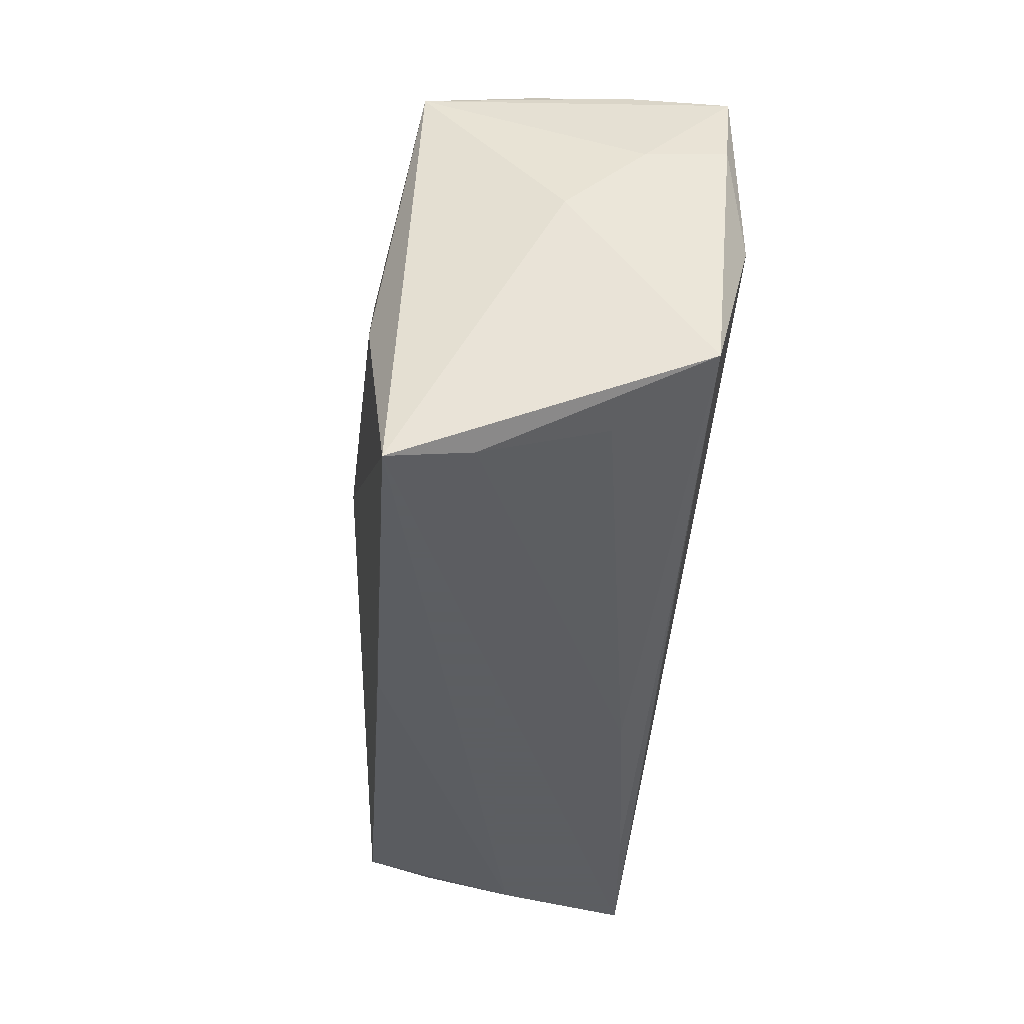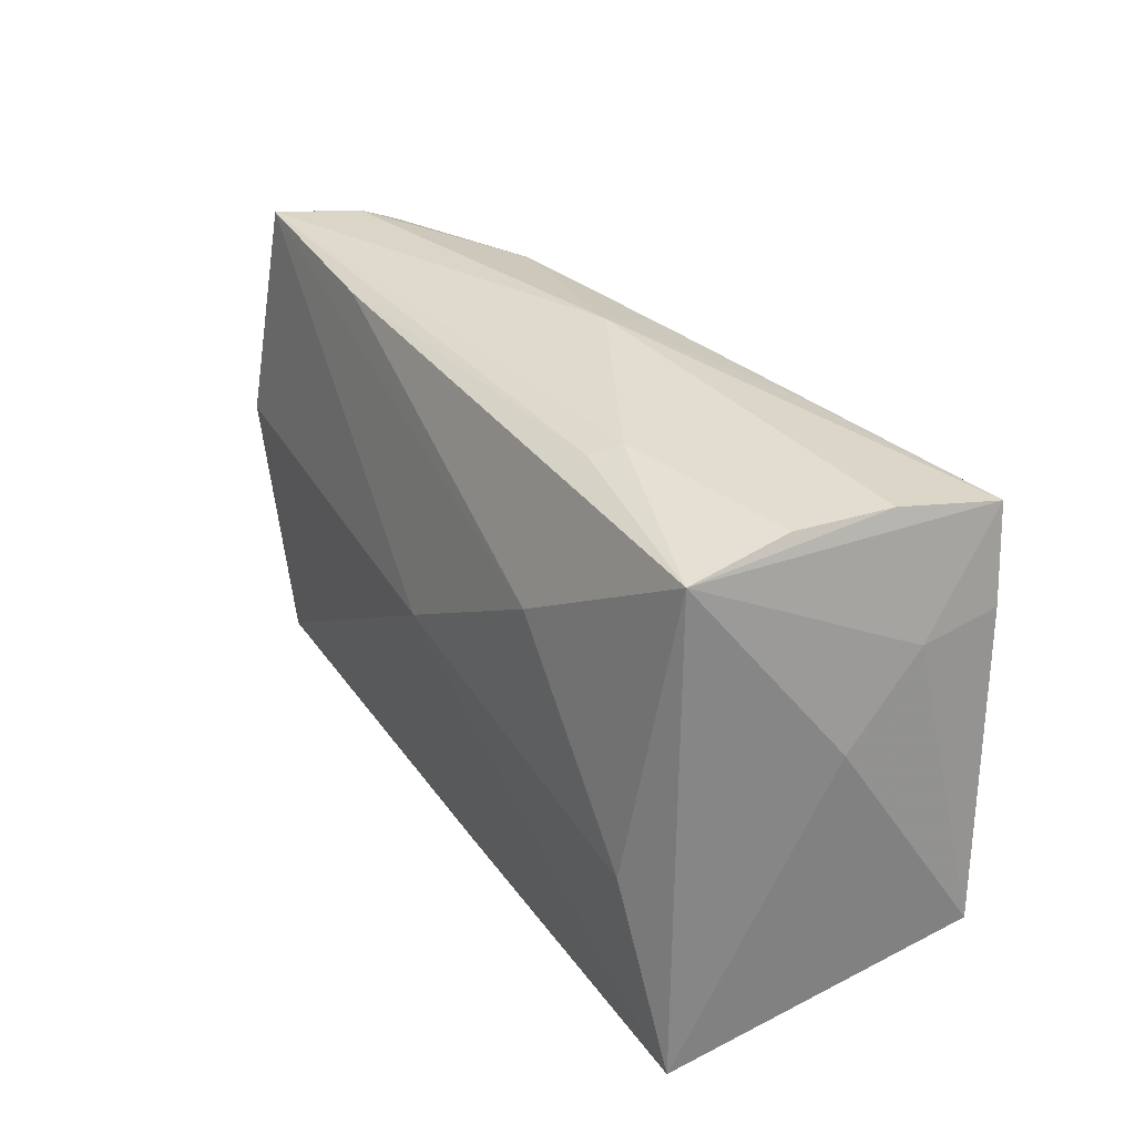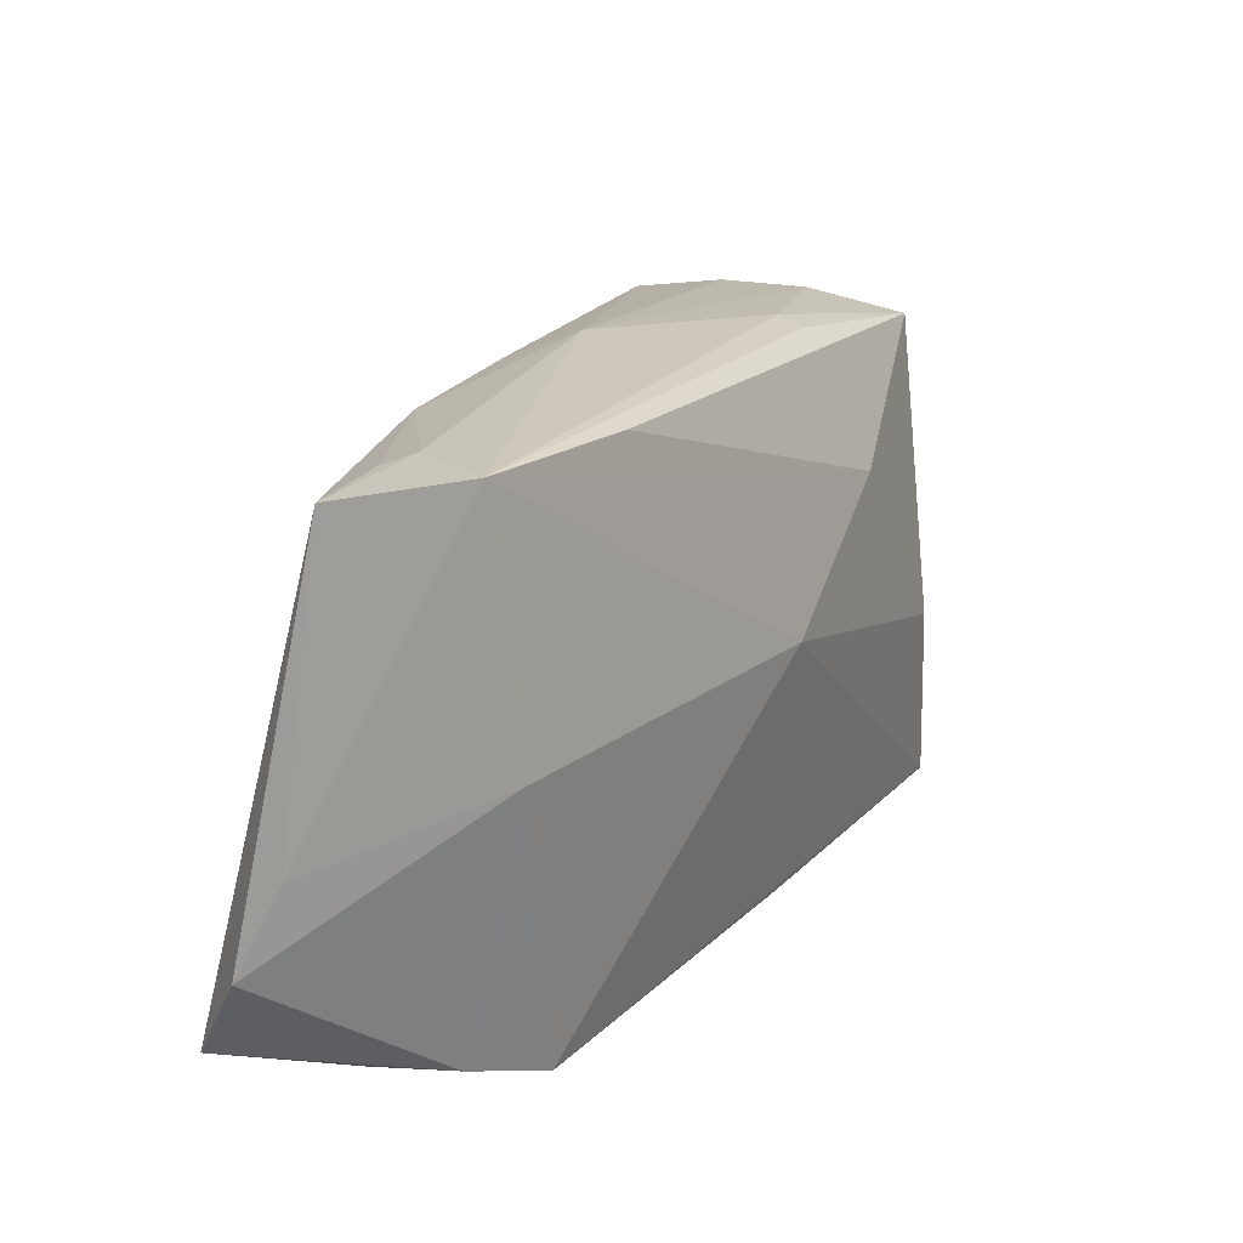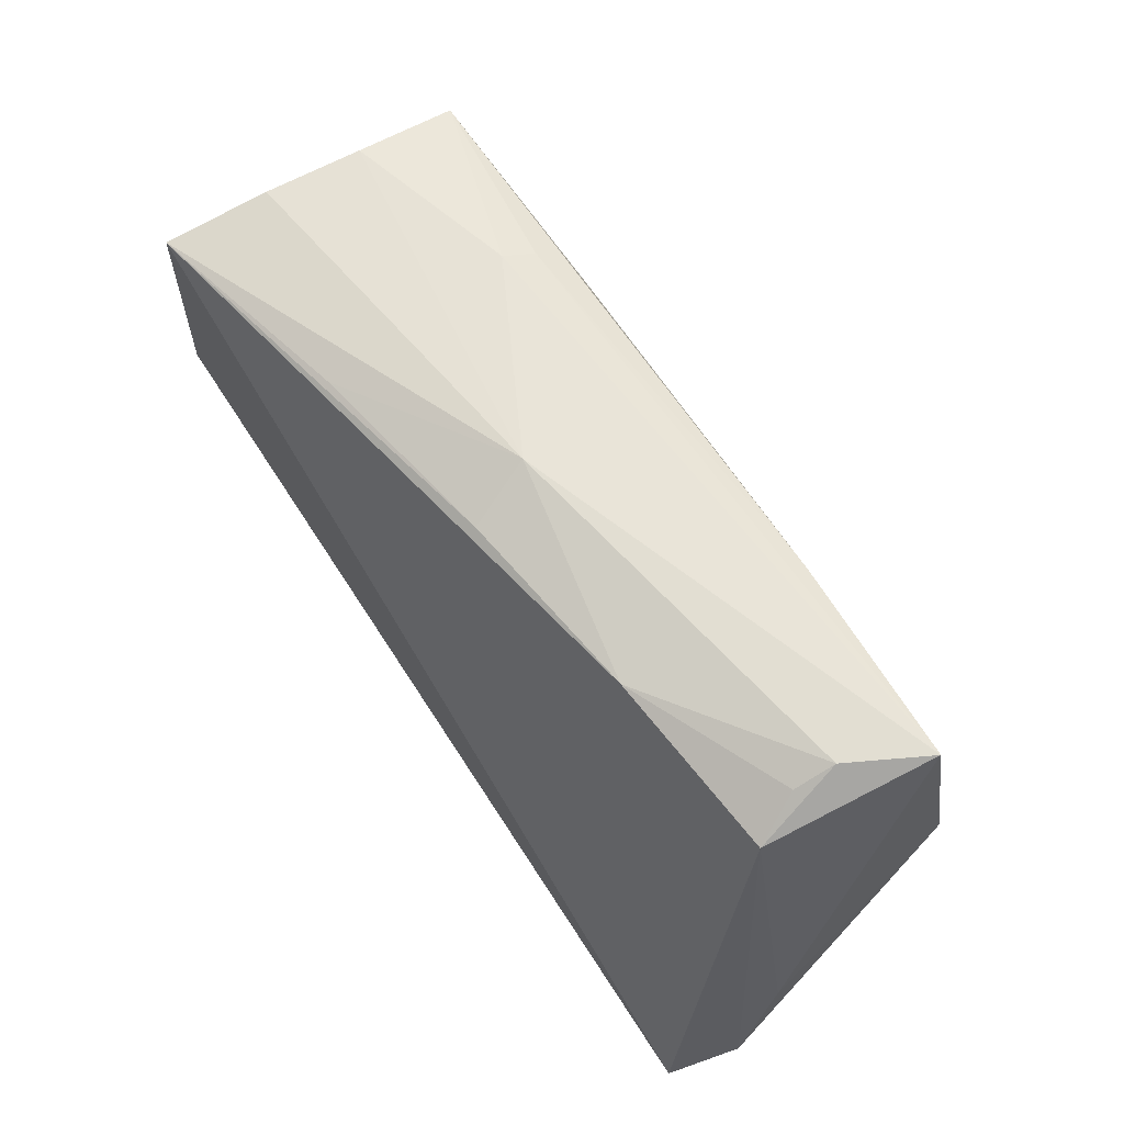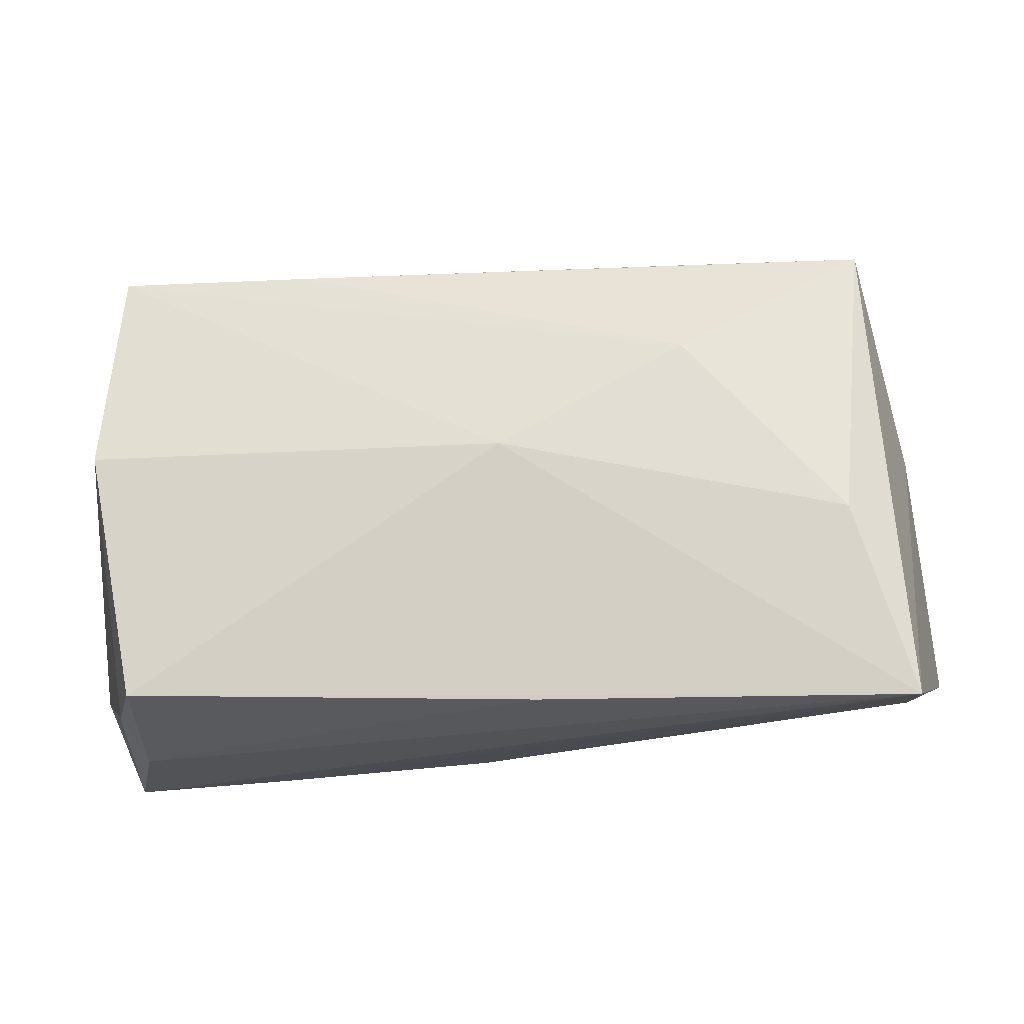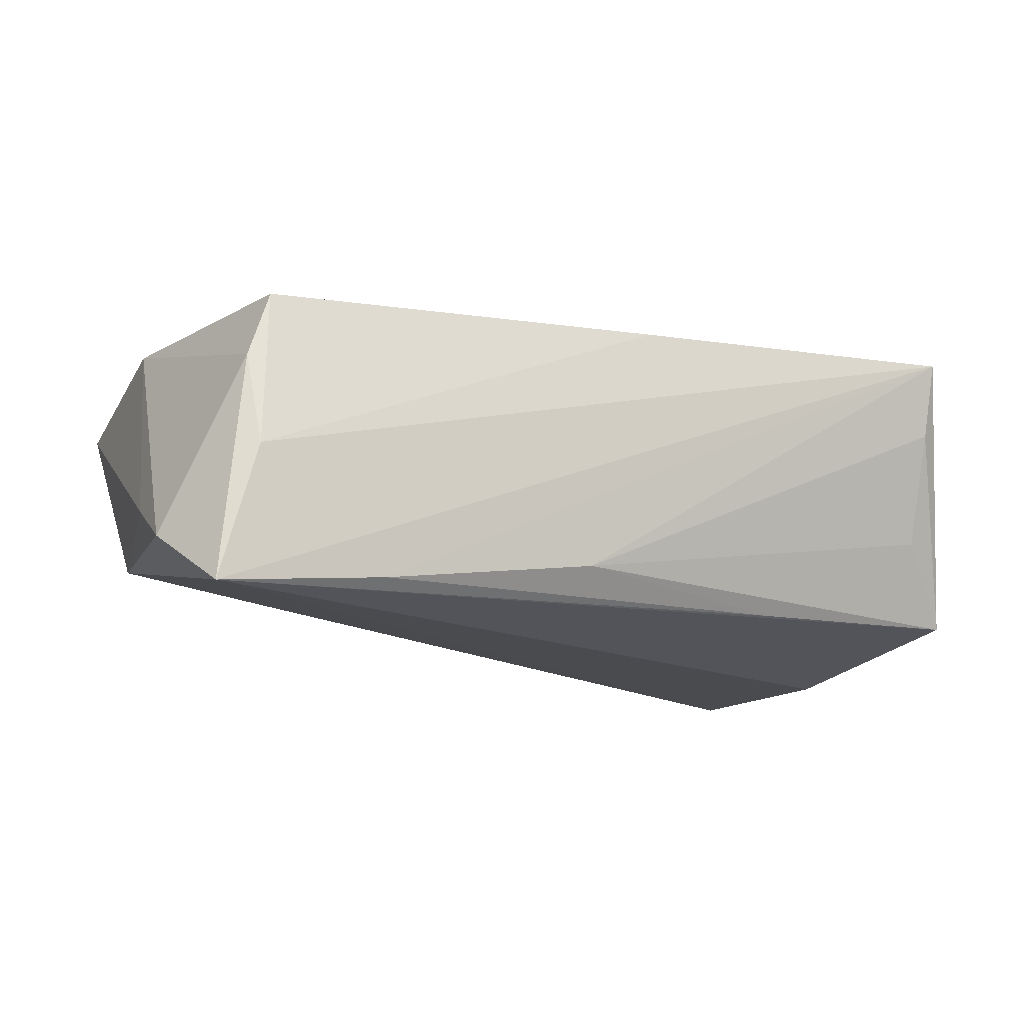
<metadata>
{"format":"obj","ext":"obj","renderer":"f3d","projection":"perspective","resolution":1024,"background":"white","views":[{"elev":-37.4,"azim":83.3,"up":"+Y"},{"elev":32.3,"azim":57.0,"up":"+Y"},{"elev":18.5,"azim":-64.9,"up":"+Y"},{"elev":65.4,"azim":-125.4,"up":"+Y"},{"elev":-21.8,"azim":4.2,"up":"+Y"},{"elev":-14.5,"azim":-26.8,"up":"+Z"}]}
</metadata>
<code>
v -0.04691 0.03007 -0.002816
v 0.04122 -0.007239 0.02168
v -0.04989 -0.03065 -0.004551
v -0.005821 -0.02912 -0.01426
v -0.02716 0.03021 -0.01048
v 0.02246 0.03255 0.008771
v 0.04889 0.002833 -0.02115
v -0.05751 -0.008601 -0.008583
v 0.002924 -0.02968 0.01735
v 0.02158 0.01562 0.02078
v -0.04921 0.02639 -0.008459
v -0.0008569 0.03391 -0.004615
v 0.05084 0.01638 -0.009577
v -0.05317 0.03201 0.01138
v -0.001502 0.002366 0.02163
v 0.0514 0.006585 0.0003192
v 0.021 0.03159 0.01247
v -0.05101 -0.02795 0.006762
v 0.048 -0.02883 0.009894
v -0.05459 -0.03065 -0.02115
v 0.0447 0.02932 0.01652
v 0.04476 0.0315 0.003772
v 0.04858 0.02902 -0.02089
v 0.05087 0.01765 -0.01953
v 0.04852 -0.03065 0.01972
v 0.02132 0.03028 -0.01585
v -0.003418 0.03071 -0.01271
v -0.05852 -0.01985 -0.01416
v 0.02458 -0.02302 -0.01676
v -0.04767 0.03206 0.001982
v 0.04635 0.03122 -0.0082
v -0.05455 0.00435 0.01562
v -0.03371 -0.03001 -0.01867
v 0.05579 -0.01949 -0.01532
v 0.04803 -0.02448 -0.00471
v -0.0482 -0.02736 0.01495
v -0.02842 0.03097 0.01355
f 16 25 34
f 16 21 25
f 25 33 4
f 14 6 12
f 34 7 24
f 24 7 23
f 13 23 21
f 21 16 13
f 13 24 23
f 13 16 34
f 34 24 13
f 17 6 14
f 21 6 17
f 22 6 21
f 22 12 6
f 34 25 19
f 25 4 19
f 20 11 23
f 23 7 20
f 28 11 20
f 20 7 34
f 20 33 25
f 25 3 20
f 28 32 8
f 8 32 14
f 8 11 28
f 14 11 8
f 14 32 15
f 15 36 25
f 15 32 36
f 25 36 9
f 9 3 25
f 36 3 9
f 30 11 14
f 14 12 30
f 23 11 5
f 5 30 12
f 21 23 31
f 31 22 21
f 23 12 31
f 12 22 31
f 35 4 34
f 34 19 35
f 35 19 4
f 29 20 34
f 33 20 29
f 34 4 29
f 29 4 33
f 18 3 36
f 18 20 3
f 28 20 18
f 18 32 28
f 36 32 18
f 14 15 10
f 23 5 27
f 27 5 12
f 11 30 1
f 1 5 11
f 30 5 1
f 14 10 37
f 37 10 21
f 37 17 14
f 21 17 37
f 2 15 25
f 2 10 15
f 25 21 2
f 21 10 2
f 26 12 23
f 23 27 26
f 26 27 12

</code>
